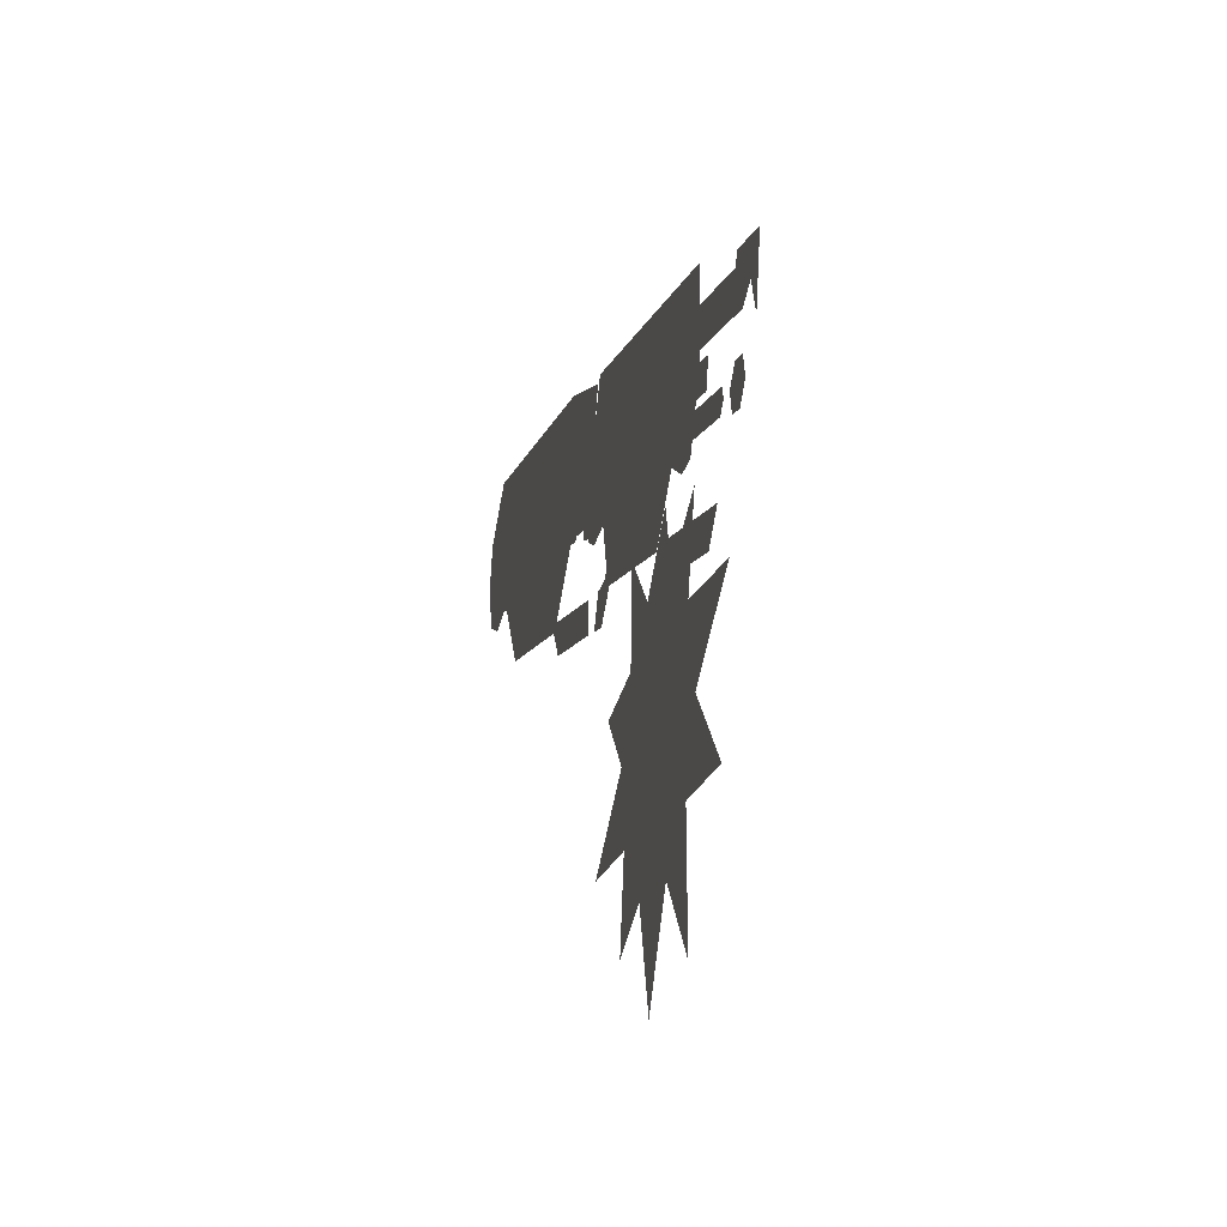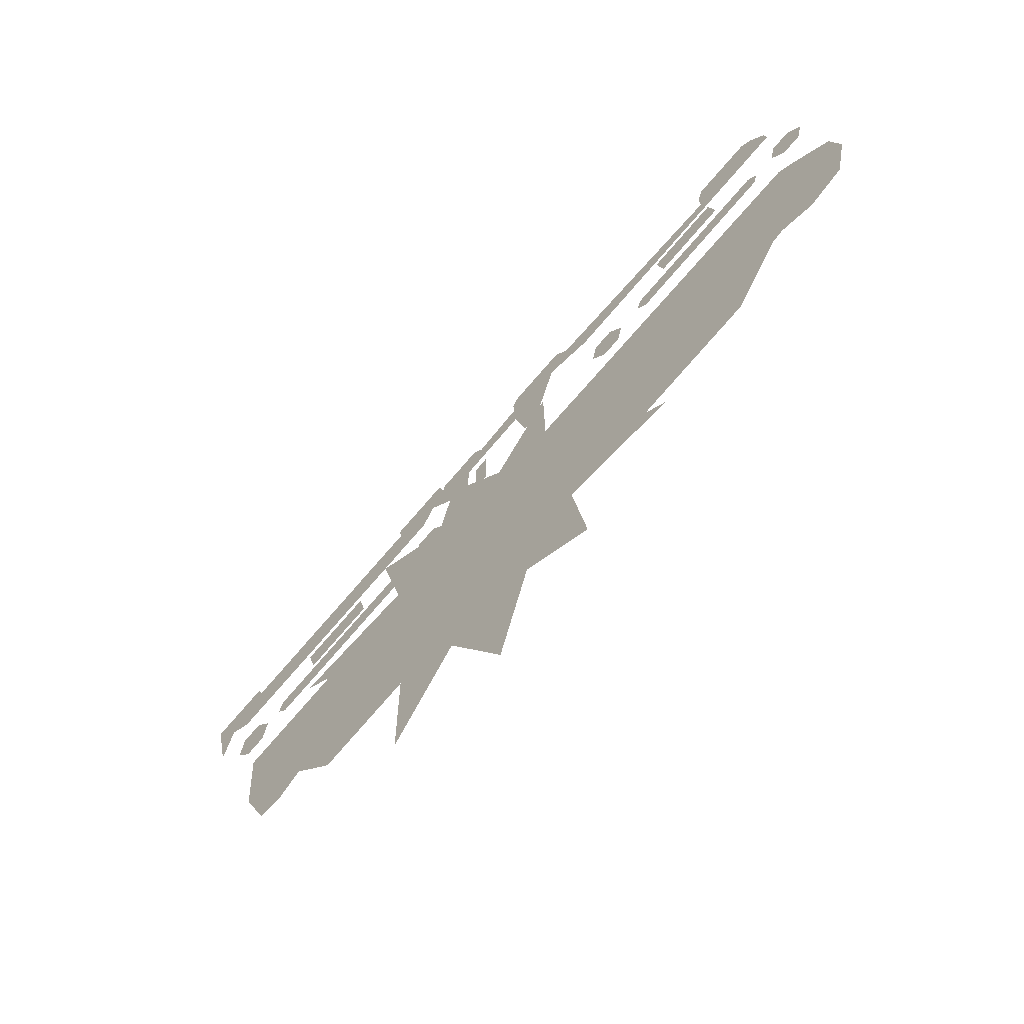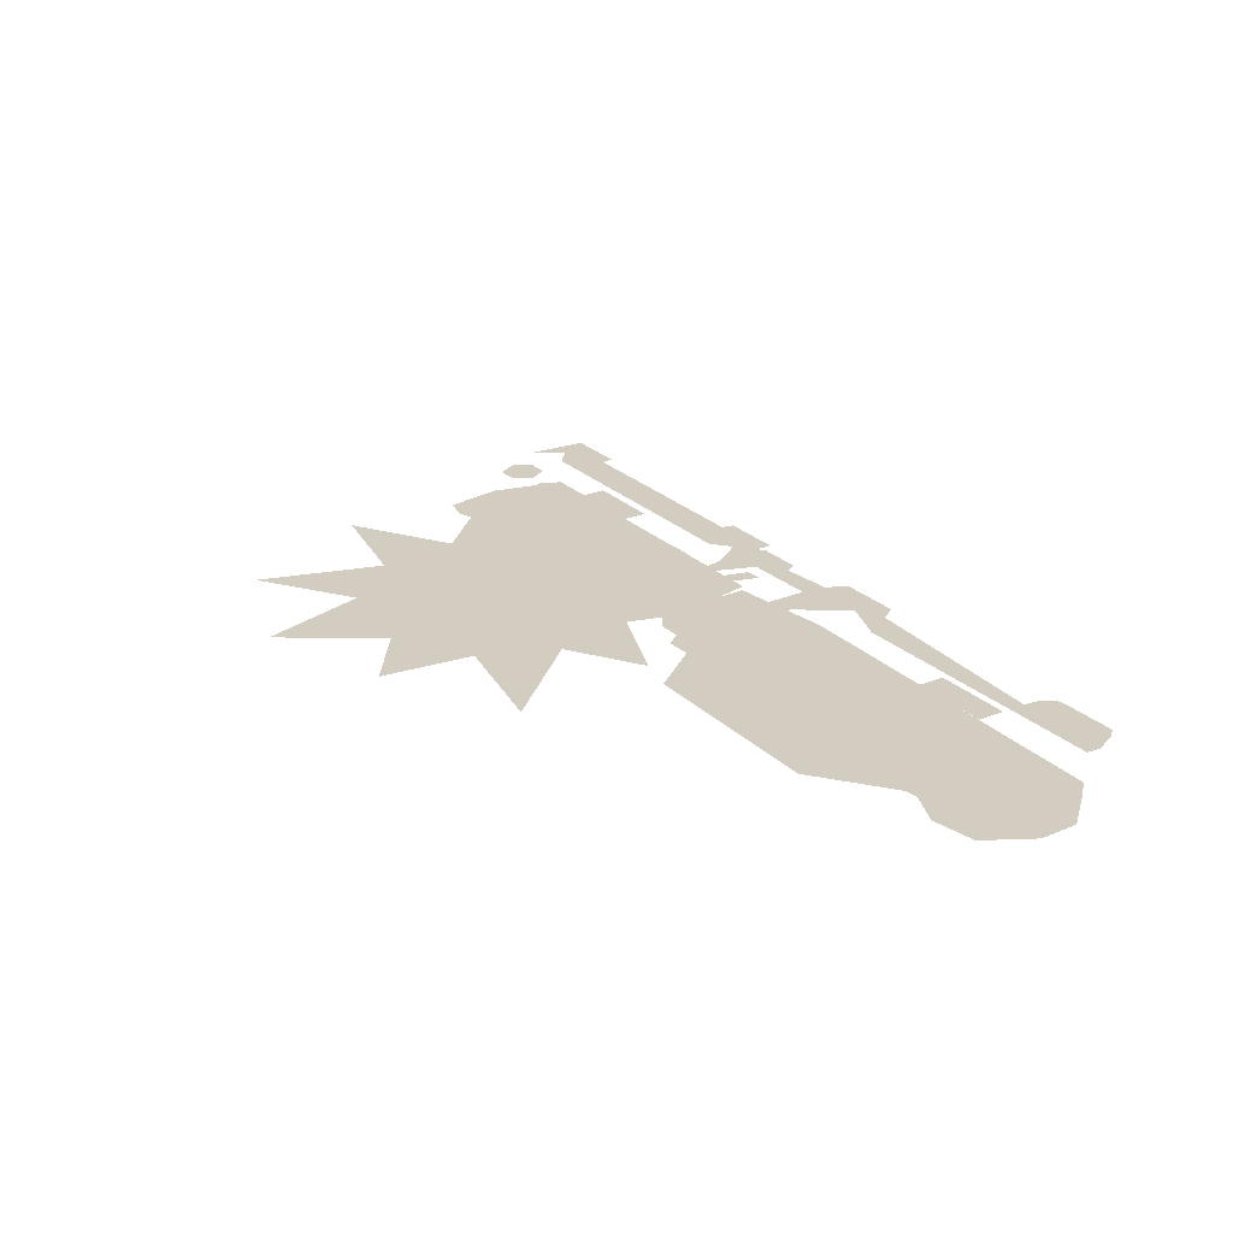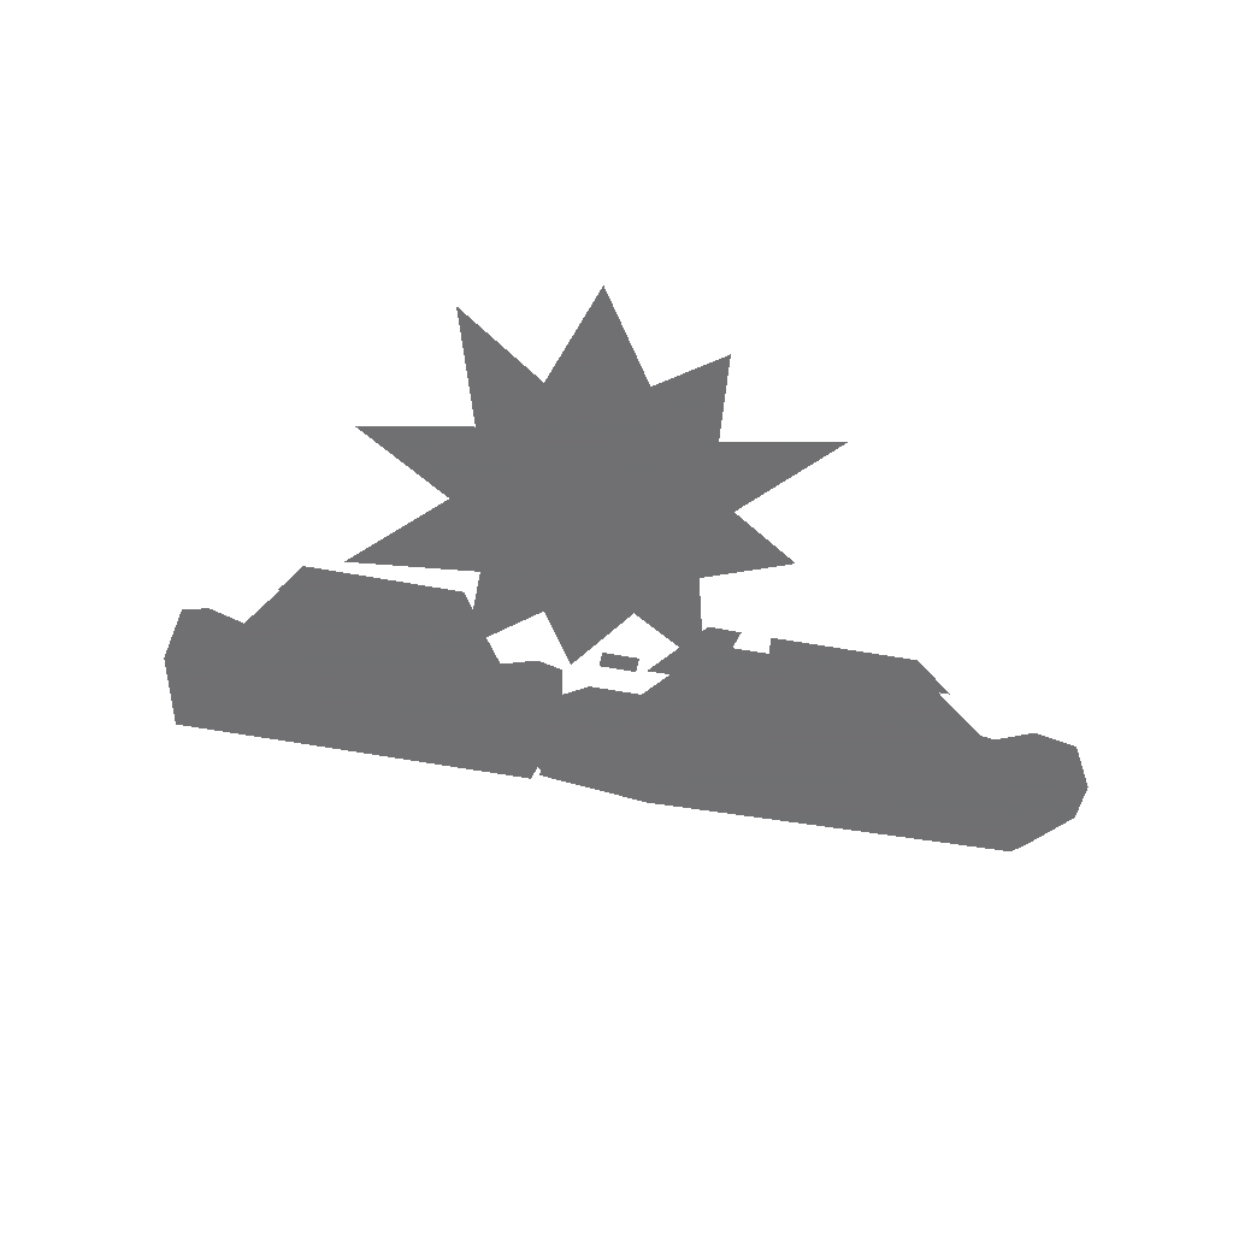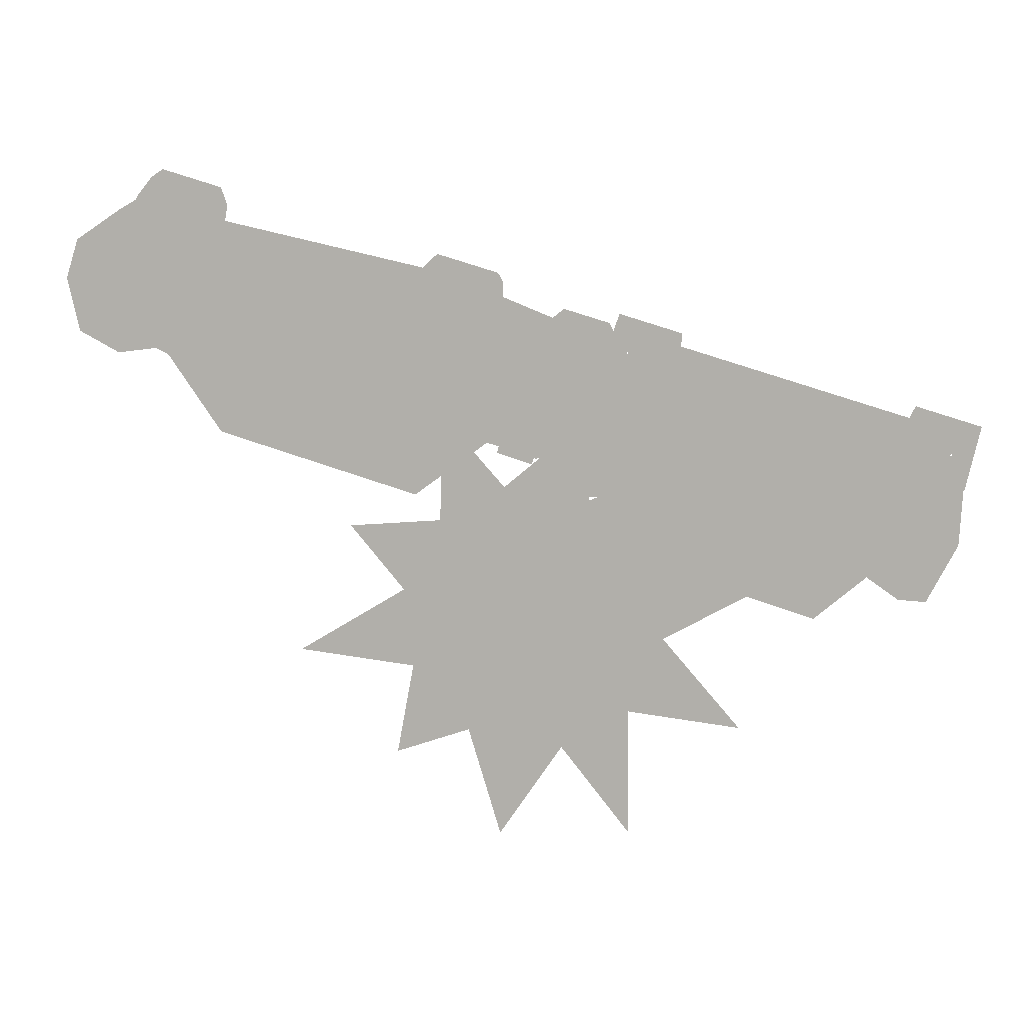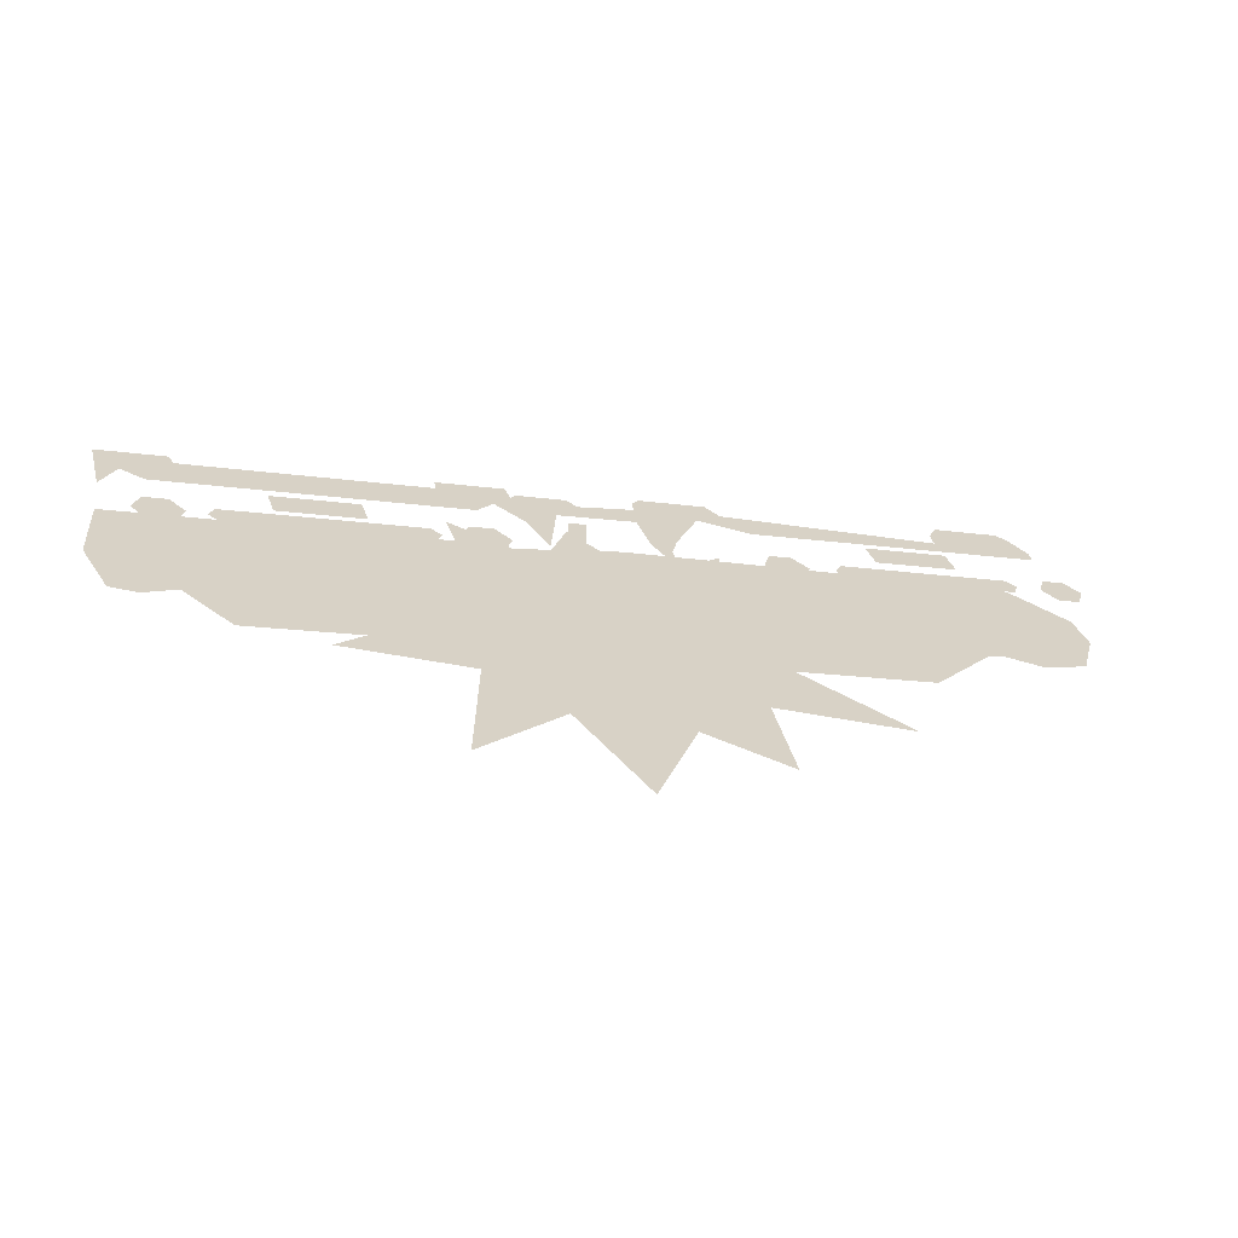
<metadata>
{"format":"obj","ext":"obj","renderer":"f3d","projection":"perspective","resolution":1024,"background":"white","views":[{"elev":-24.4,"azim":78.1,"up":"+Z"},{"elev":-62.9,"azim":-133.8,"up":"+Z"},{"elev":24.7,"azim":-106.8,"up":"+Y"},{"elev":-55.0,"azim":-174.7,"up":"+Y"},{"elev":7.8,"azim":12.9,"up":"+Z"},{"elev":-64.1,"azim":166.7,"up":"+Z"}]}
</metadata>
<code>
o Explosion
v 0.5577 0.04509 0.5564
v 0.5767 0.04509 0.489
v 0.6584 0.04509 0.5247
v 0.6329 0.04509 0.4375
v 0.7616 0.04509 0.414
v 0.6513 0.04509 0.3524
v 0.7277 0.04509 0.2662
v 0.617 0.04509 0.2772
v 0.6181 0.04509 0.1524
v 0.5488 0.04509 0.237
v 0.4854 0.04509 0.1441
v 0.4523 0.04509 0.2502
v 0.3775 0.04509 0.2236
v 0.3943 0.04509 0.3137
v 0.2754 0.04509 0.3257
v 0.385 0.04509 0.3921
v 0.3295 0.04509 0.4561
v 0.4234 0.04509 0.4644
v 0.4262 0.04509 0.5698
v 0.4898 0.04509 0.4998
v 0.5453 0.04509 0.498
v 0.5626 0.04509 0.4602
v 0.6127 0.04509 0.4739
v 0.6054 0.04509 0.421
v 0.6768 0.04509 0.398
v 0.6195 0.04509 0.3561
v 0.6564 0.04509 0.3007
v 0.5933 0.04509 0.2988
v 0.5837 0.04509 0.2261
v 0.5413 0.04509 0.2682
v 0.4962 0.04509 0.2191
v 0.4678 0.04509 0.2783
v 0.4219 0.04509 0.2694
v 0.4236 0.04509 0.3266
v 0.3592 0.04509 0.3403
v 0.4166 0.04509 0.3864
v 0.3901 0.04509 0.4278
v 0.4458 0.04509 0.4414
v 0.4565 0.04509 0.5028
v 0.4964 0.04509 0.4684
f 3 4 24
f 14 15 34
f 1 2 22
f 12 13 32
f 10 11 30
f 19 20 40
f 8 9 28
f 17 18 38
f 6 7 26
f 4 5 24
f 15 16 36
f 2 3 22
f 13 14 34
f 11 12 32
f 20 1 40
f 9 10 30
f 18 19 38
f 7 8 28
f 5 6 26
f 16 17 36
f 23 3 24
f 15 35 34
f 21 1 22
f 13 33 32
f 11 31 30
f 39 19 40
f 9 29 28
f 37 17 38
f 7 27 26
f 5 25 24
f 35 15 36
f 3 23 22
f 33 13 34
f 31 11 32
f 1 21 40
f 29 9 30
f 19 39 38
f 27 7 28
f 25 5 26
f 17 37 36
f 28 26 27
f 22 23 24
f 32 30 31
f 26 24 25
f 40 38 39
f 30 28 29
f 36 34 35
f 38 36 37
f 34 32 33
f 21 22 40
f 34 30 32
f 24 26 28
f 24 28 30
f 24 30 34
f 24 34 36
f 24 36 38
f 22 24 40
f 24 38 40
o Details
v 0.8432 0.02053 0.508
v 0.6581 0.02053 0.5516
v 0.8368 0.02053 0.4865
v 0.6622 0.02053 0.5381
v 0.8476 0.02053 0.4955
v 0.6685 0.02053 0.5596
v 0.7978 0.02053 0.5287
v 0.8056 0.02053 0.5553
v 0.7206 0.02053 0.5515
v 0.7285 0.02053 0.5781
v 0.7966 0.02053 0.3991
v 0.6383 0.02053 0.4794
v 0.6484 0.02053 0.4429
v 0.8249 0.02053 0.4242
v 0.6257 0.02053 0.5426
v 0.604 0.02053 0.549
v 0.5987 0.02053 0.571
v 0.6151 0.02053 0.5865
v 0.6368 0.02053 0.5801
v 0.6421 0.02053 0.5581
v 0.6098 0.02053 0.6749
v 0.6713 0.02053 0.6567
v 0.618 0.02053 0.6379
v 0.6318 0.02053 0.6169
v 0.8937 0.02053 0.591
v 0.9551 0.02053 0.5728
v 0.6646 0.02053 0.6241
v 0.9404 0.02053 0.5103
v 0.6699 0.02053 0.6442
v 0.9052 0.02053 0.5361
v 0.9281 0.02053 0.5462
v 0.8816 0.02053 0.56
v 0.888 0.02053 0.5797
v 0.8699 0.02053 0.4704
v 0.8916 0.02053 0.464
v 0.908 0.02053 0.4795
v 0.9027 0.02053 0.5015
v 0.881 0.02053 0.5079
v 0.8646 0.02053 0.4924
v 0.1127 0.02053 0.7747
v 0.4101 0.02053 0.7046
v 0.3856 0.02053 0.6934
v 0.4359 0.02053 0.6971
v 0.1312 0.02053 0.7863
v 0.488 0.02053 0.5368
v 0.4927 0.02053 0.5528
v 0.5232 0.02053 0.5263
v 0.528 0.02053 0.5424
v 0.311 0.02053 0.6524
v 0.1373 0.02053 0.7042
v 0.2997 0.02053 0.6439
v 0.1413 0.02053 0.6912
v 0.3061 0.02053 0.6657
v 0.1475 0.02053 0.712
v 0.08931 0.02053 0.7361
v 0.07388 0.02053 0.7214
v 0.07886 0.02053 0.7007
v 0.09927 0.02053 0.6947
v 0.2707 0.02053 0.6906
v 0.2786 0.02053 0.7173
v 0.1936 0.02053 0.7134
v 0.2015 0.02053 0.7401
v 0.4548 0.02053 0.6417
v 0.4662 0.02053 0.6785
v 0.4769 0.02053 0.6952
v 0.4882 0.02053 0.6998
v 0.4938 0.02053 0.6903
v 0.4947 0.02053 0.7036
v 0.4894 0.02053 0.7135
v 0.428 0.02053 0.7317
v 0.4136 0.02053 0.7181
v 0.4594 0.02053 0.6179
v 0.4566 0.02053 0.6043
v 0.4657 0.02053 0.6053
v 0.4784 0.02053 0.6239
v 0.4912 0.02053 0.665
v 0.2114 0.02053 0.779
v 0.2049 0.02053 0.7968
v 0.1433 0.02053 0.815
v 0.1313 0.02053 0.8071
v 0.1148 0.02053 0.7875
v 0.2087 0.02053 0.7635
v 0.3633 0.02053 0.5565
v 0.1858 0.02053 0.609
v 0.2175 0.02053 0.5641
v 0.3588 0.02053 0.5236
v 0.4821 0.02053 0.5527
v 0.4529 0.02053 0.5609
v 0.4321 0.02053 0.5446
v 0.4036 0.02053 0.5456
v 0.3869 0.02053 0.5149
v 0.418 0.02053 0.5052
v 0.5779 0.02053 0.6159
v 0.592 0.02053 0.6506
v 0.5996 0.02053 0.6538
v 0.601 0.02053 0.6501
v 0.604 0.02053 0.6584
v 0.6002 0.02053 0.6659
v 0.555 0.02053 0.6792
v 0.544 0.02053 0.6703
v 0.5707 0.02053 0.5831
v 0.5662 0.02053 0.5753
v 0.5624 0.02053 0.6633
v 0.5514 0.02053 0.5884
v 0.552 0.02053 0.6308
v 0.5361 0.02053 0.6365
v 0.5355 0.02053 0.5941
v 0.3611 0.02053 0.6181
v 0.3405 0.02053 0.6242
v 0.3354 0.02053 0.6452
v 0.351 0.02053 0.66
v 0.3717 0.02053 0.6539
v 0.3767 0.02053 0.6329
v 0.1097 0.02053 0.7301
v 0.1147 0.02053 0.7094
v 0.4633 0.02053 0.6114
v 0.5625 0.02053 0.6427
v 0.5882 0.02053 0.6145
f 66 71 68
f 104 83 103
f 84 80 121
f 113 114 112
f 143 139 140
f 158 63 61
f 65 71 66
f 73 72 71
f 65 73 71
f 108 106 107
f 109 106 108
f 109 105 106
f 105 83 104
f 111 81 83
f 110 111 83
f 109 110 105
f 110 83 105
f 84 121 120
f 84 120 119
f 84 119 118
f 122 84 117
f 84 118 117
f 114 115 156
f 112 114 156
f 135 136 137
f 135 137 138
f 134 135 138
f 134 138 139
f 134 139 143
f 133 134 143
f 133 143 157
f 141 133 157
f 142 141 157
f 61 63 62
f 63 67 69
f 62 63 69
f 105 107 106
f 135 134 136
f 104 107 105
f 116 107 104
f 116 104 103
f 115 116 103
f 156 115 112
f 115 103 112
f 133 141 158
f 134 133 136
f 133 158 136
f 46 42 44
f 64 67 63
f 51 54 53
f 89 91 93
f 124 125 126
f 145 146 144
f 82 81 83
f 132 130 131
f 45 41 43
f 41 46 43
f 46 44 43
f 72 70 71
f 73 69 72
f 69 67 72
f 67 64 72
f 64 70 72
f 54 52 53
f 92 90 94
f 91 92 93
f 92 94 93
f 123 124 126
f 146 147 144
f 82 111 81
f 80 84 122
f 82 80 122
f 111 82 122
f 129 130 132
f 128 129 132
f 127 128 132
f 55 59 60
f 75 76 77
f 150 151 152
f 95 154 96
f 55 58 59
f 56 57 55
f 57 58 55
f 74 75 77
f 79 74 77
f 78 79 77
f 150 152 153
f 149 150 148
f 150 153 148
f 154 155 96
f 155 98 97
f 96 155 97
f 48 50 47
f 86 88 87
f 100 102 99
f 157 143 140
f 50 49 47
f 85 86 87
f 102 101 99
f 116 157 107
f 157 140 107
o Cars
v 0.8048 -0.01943 0.3908
v 0.6054 -0.01943 0.645
v 0.5662 -0.01943 0.5753
v 0.5606 -0.01943 0.5141
v 0.583 -0.01943 0.5011
v 0.6185 -0.01943 0.502
v 0.637 -0.01943 0.4404
v 0.8539 -0.01943 0.4325
v 0.8832 -0.01943 0.4124
v 0.909 -0.01943 0.4111
v 0.9376 -0.01943 0.4655
v 0.9426 -0.01943 0.5451
v 0.1086 -0.01943 0.6331
v 0.06759 -0.01943 0.6542
v 0.0549 -0.01943 0.7072
v 0.06718 -0.01943 0.7453
v 0.1127 -0.01943 0.7747
v 0.1478 -0.01943 0.6379
v 0.4936 -0.01943 0.686
v 0.5966 -0.01943 0.6412
v 0.5644 -0.01943 0.5441
v 0.5365 -0.01943 0.5366
v 0.4875 -0.01943 0.551
v 0.4154 -0.01943 0.4983
v 0.2157 -0.01943 0.5559
v 0.1613 -0.01943 0.6318
v 0.1307 -0.01943 0.7847
f 181 177 178
f 171 172 173
f 184 185 181
f 183 184 182
f 180 181 178
f 179 180 178
f 176 171 173
f 175 173 174
f 176 173 175
f 184 176 175
f 185 184 175
f 185 177 181
f 184 181 182
f 169 167 168
f 166 167 169
f 166 169 170
f 166 170 160
f 163 161 162
f 164 161 163
f 164 160 161
f 166 160 164
f 159 166 165
f 166 164 165

</code>
